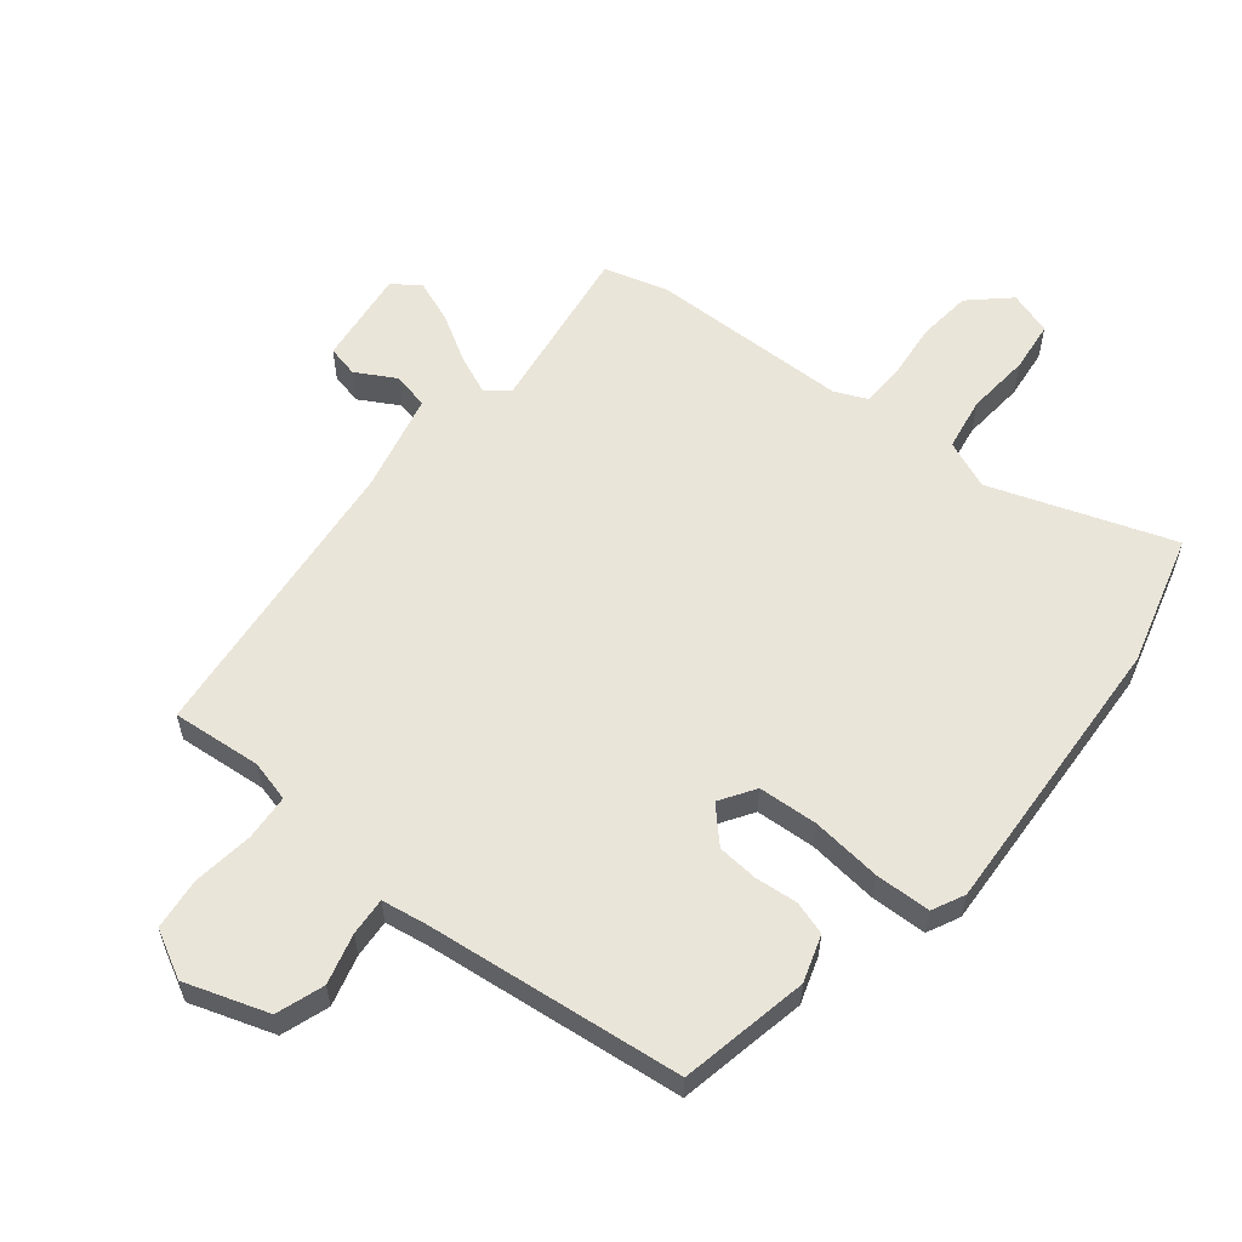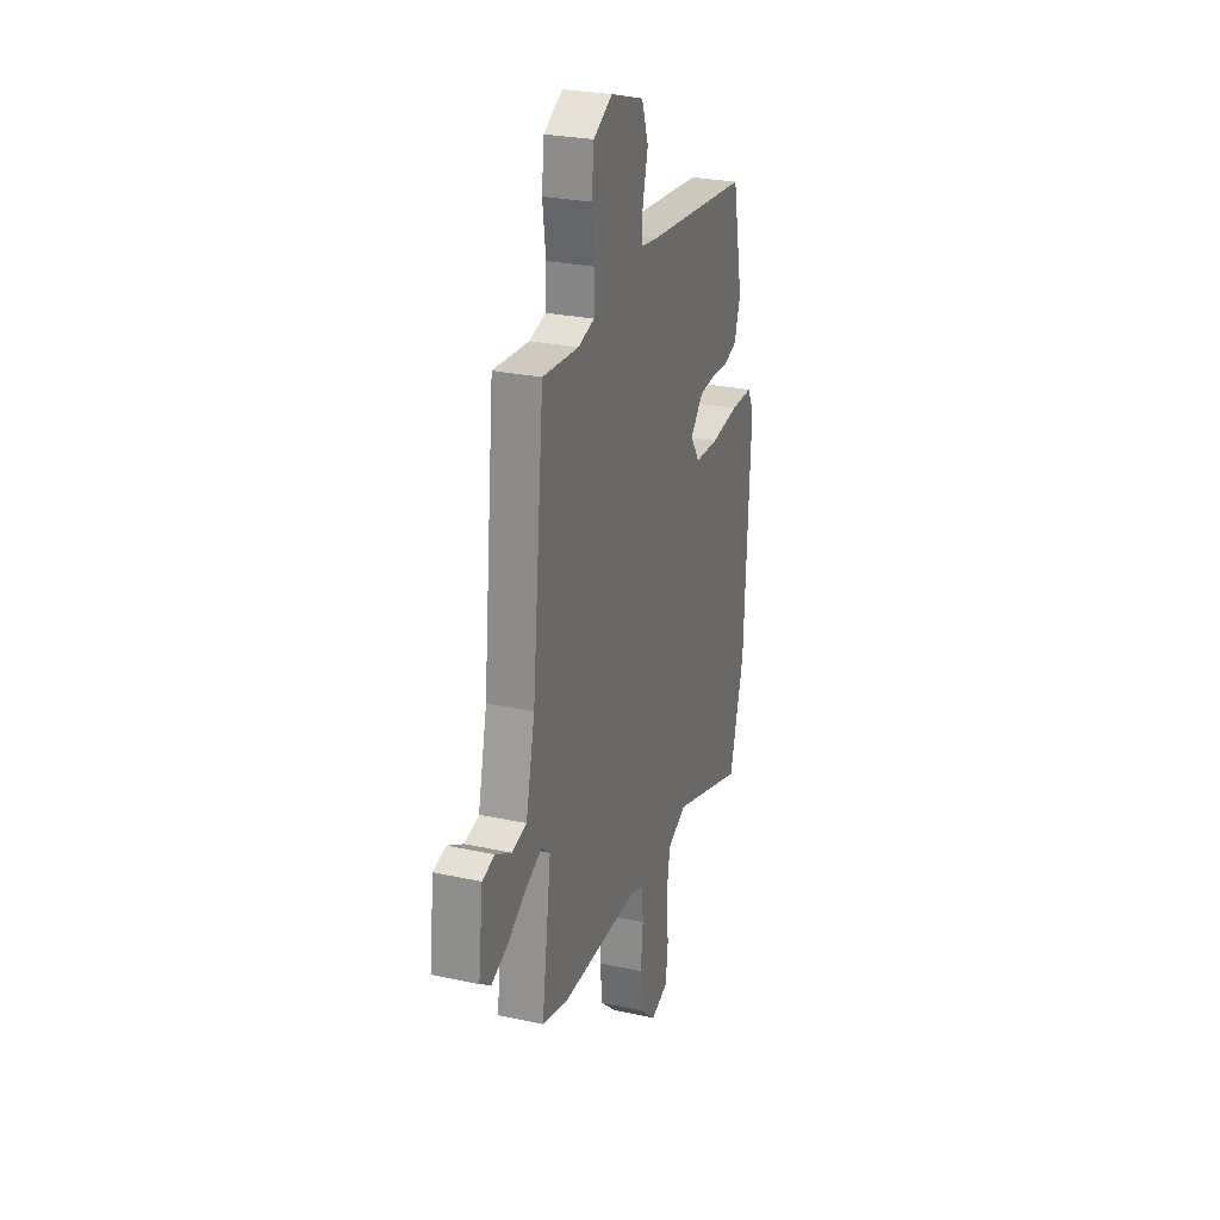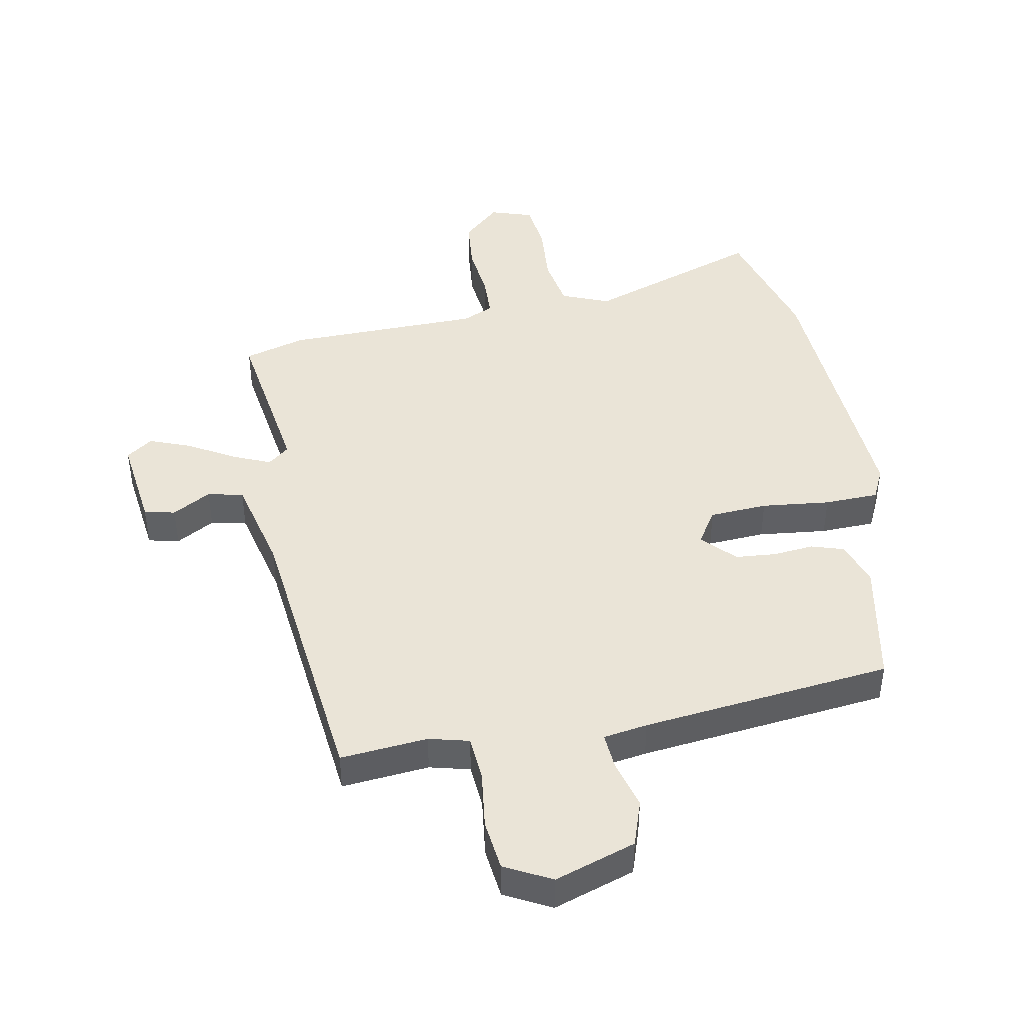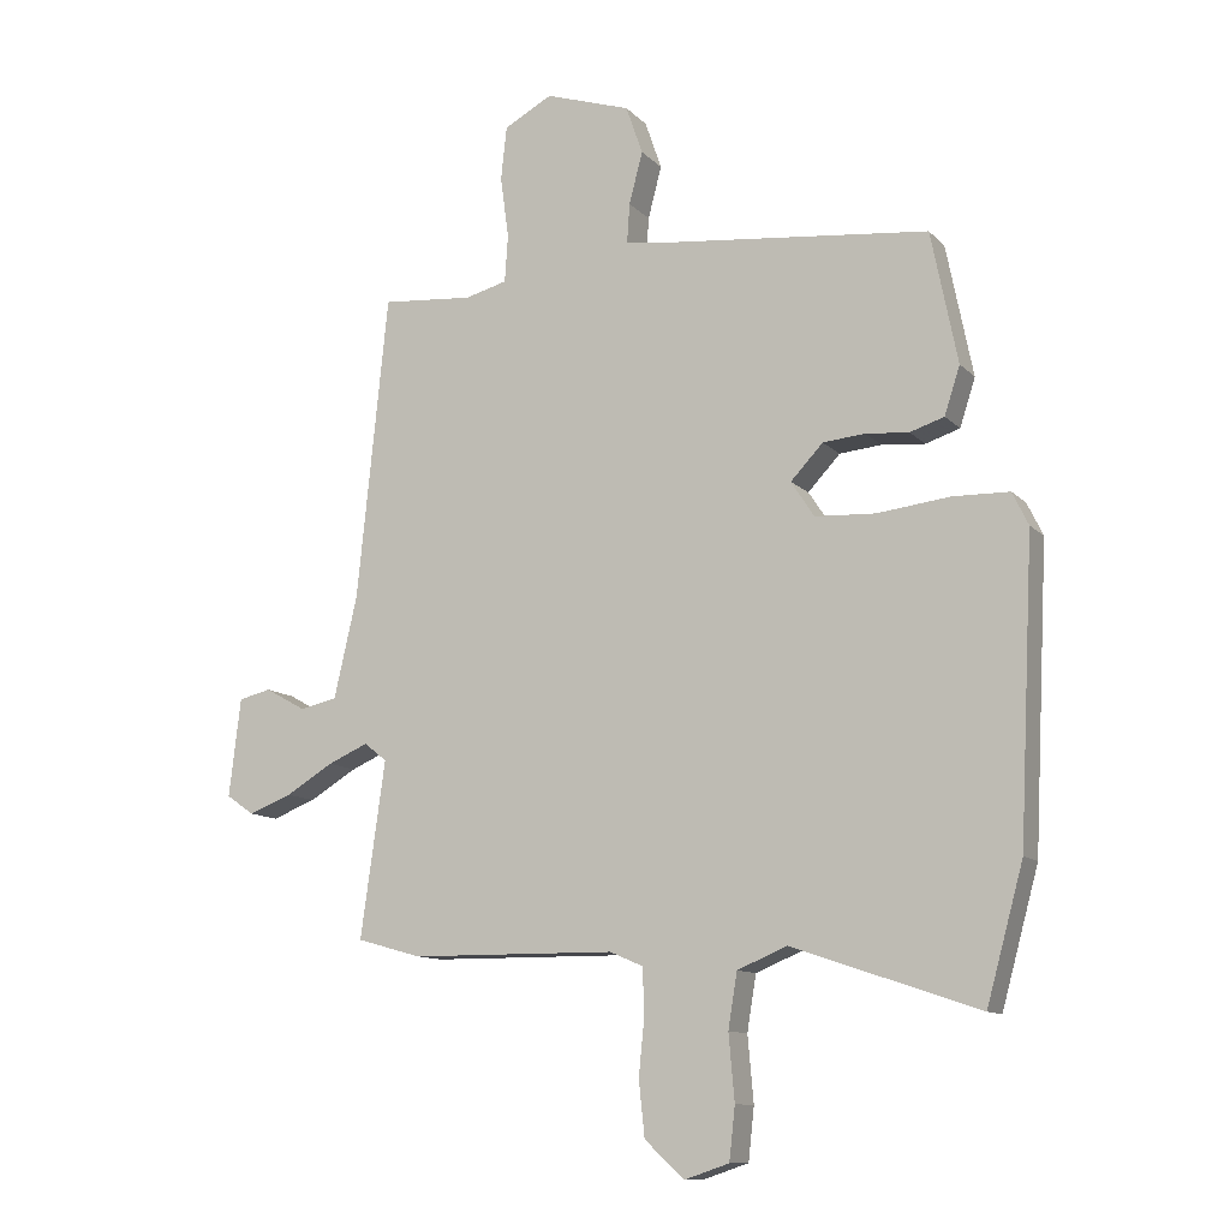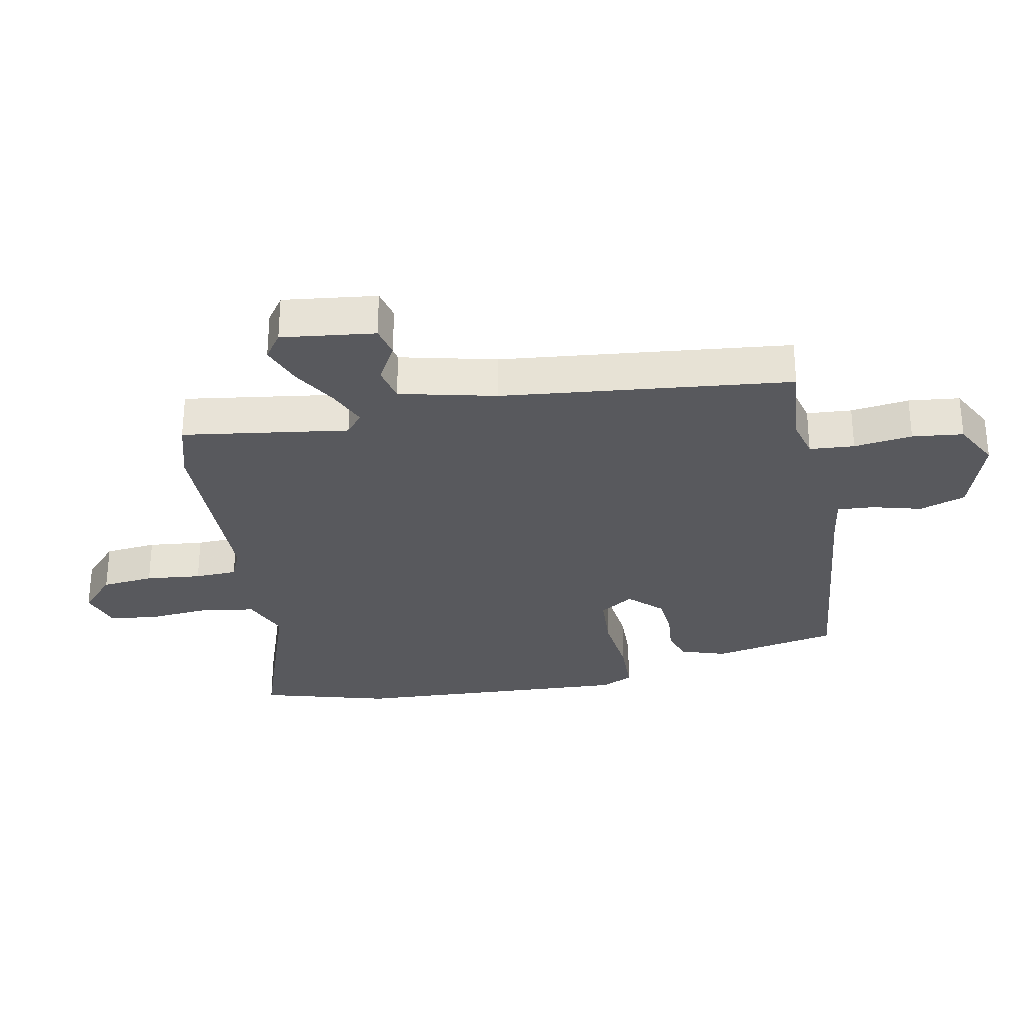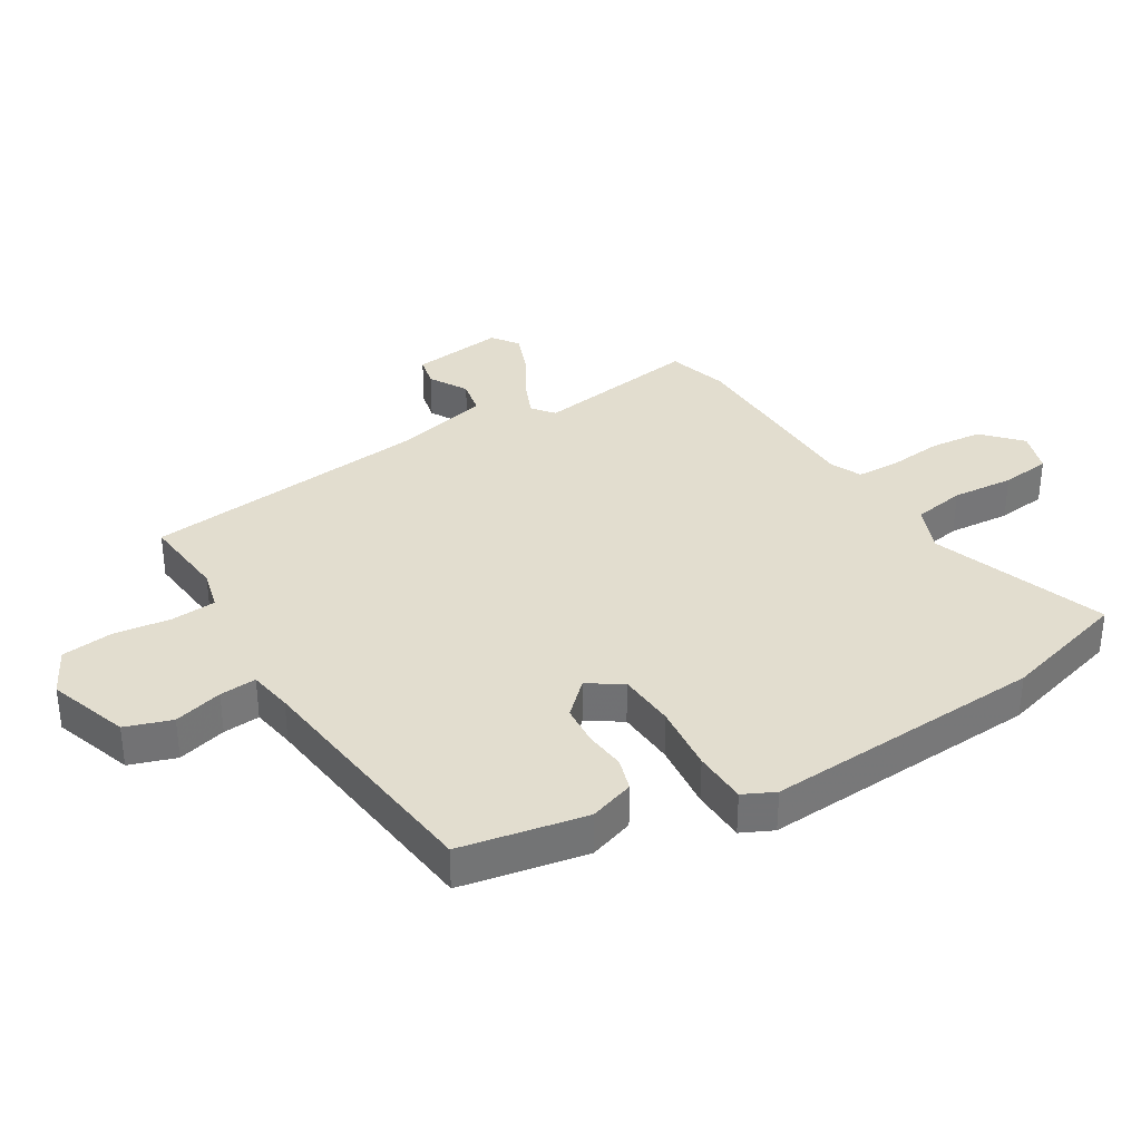
<metadata>
{"format":"obj","ext":"obj","renderer":"f3d","projection":"perspective","resolution":1024,"background":"white","views":[{"elev":58.3,"azim":38.6,"up":"+Y"},{"elev":27.2,"azim":-71.4,"up":"+Z"},{"elev":43.9,"azim":-11.1,"up":"+Y"},{"elev":-11.2,"azim":25.3,"up":"+Z"},{"elev":-30.0,"azim":-79.2,"up":"+Y"},{"elev":34.8,"azim":58.1,"up":"+Y"}]}
</metadata>
<code>
v -0.415 0.07 -0.524
v -0.515 0.07 -0.496
v -0.477 0.07 -0.225
v -0.512 0.07 -0.197
v -0.574 0.07 -0.224
v -0.648 0.07 -0.268
v -0.715 0.07 -0.294
v -0.758 0.07 -0.264
v -0.74 0.07 -0.112
v -0.69 0.07 -0.1
v -0.627 0.07 -0.135
v -0.569 0.07 -0.122
v -0.533 0.07 0.035
v -0.485 0.07 0.505
v -0.343 0.07 0.493
v -0.278 0.07 0.51
v -0.273 0.07 0.583
v -0.286 0.07 0.678
v -0.277 0.07 0.761
v -0.202 0.07 0.801
v -0.07 0.07 0.758
v -0.044 0.07 0.683
v -0.065 0.07 0.603
v -0.069 0.07 0.543
v 0.003 0.07 0.532
v 0.41 0.07 0.489
v 0.451 0.07 0.285
v 0.427 0.07 0.211
v 0.374 0.07 0.194
v 0.307 0.07 0.2
v 0.242 0.07 0.194
v 0.192 0.07 0.141
v 0.228 0.07 0.086
v 0.322 0.07 0.081
v 0.433 0.07 0.094
v 0.521 0.07 0.092
v 0.546 0.07 0.041
v 0.523 0.07 -0.417
v 0.466 0.07 -0.625
v 0.178 0.07 -0.527
v 0.101 0.07 -0.559
v 0.087 0.07 -0.644
v 0.096 0.07 -0.745
v 0.087 0.07 -0.826
v 0.018 0.07 -0.849
v -0.043 0.07 -0.793
v -0.052 0.07 -0.708
v -0.043 0.07 -0.618
v -0.046 0.07 -0.549
v -0.097 0.07 -0.527
v -0.415 0 -0.524
v -0.515 0 -0.496
v -0.477 0 -0.225
v -0.512 0 -0.197
v -0.574 0 -0.224
v -0.648 0 -0.268
v -0.715 0 -0.294
v -0.758 0 -0.264
v -0.74 0 -0.112
v -0.69 0 -0.1
v -0.627 0 -0.135
v -0.569 0 -0.122
v -0.533 0 0.035
v -0.485 0 0.505
v -0.343 0 0.493
v -0.278 0 0.51
v -0.273 0 0.583
v -0.286 0 0.678
v -0.277 0 0.761
v -0.202 0 0.801
v -0.07 0 0.758
v -0.044 0 0.683
v -0.065 0 0.603
v -0.069 0 0.543
v 0.003 0 0.532
v 0.41 0 0.489
v 0.451 0 0.285
v 0.427 0 0.211
v 0.374 0 0.194
v 0.307 0 0.2
v 0.242 0 0.194
v 0.192 0 0.141
v 0.228 0 0.086
v 0.322 0 0.081
v 0.433 0 0.094
v 0.521 0 0.092
v 0.546 0 0.041
v 0.523 0 -0.417
v 0.466 0 -0.625
v 0.178 0 -0.527
v 0.101 0 -0.559
v 0.087 0 -0.644
v 0.096 0 -0.745
v 0.087 0 -0.826
v 0.018 0 -0.849
v -0.043 0 -0.793
v -0.052 0 -0.708
v -0.043 0 -0.618
v -0.046 0 -0.549
v -0.097 0 -0.527
f 46 47 48
f 45 46 48
f 44 45 48
f 43 44 48
f 42 43 48
f 41 42 48 49
f 40 41 49 50
f 38 39 40
f 37 38 40
f 36 37 40
f 35 36 40
f 34 35 40
f 1 2 3
f 50 1 3
f 40 50 3
f 34 40 3
f 33 34 3
f 28 29 30
f 27 28 30
f 26 27 30
f 25 26 30
f 24 25 30 31
f 21 22 23
f 20 21 23
f 19 20 23
f 18 19 23
f 17 18 23
f 16 17 23 24
f 24 31 32
f 16 24 32
f 15 16 32
f 9 10 11
f 8 9 11
f 7 8 11
f 6 7 11
f 5 6 11
f 4 5 11 12
f 33 3 4
f 32 33 4
f 15 32 4
f 14 15 4
f 13 14 4
f 4 12 13
f 98 97 96
f 98 96 95
f 98 95 94
f 98 94 93
f 98 93 92
f 99 98 92 91
f 100 99 91 90
f 90 89 88
f 90 88 87
f 90 87 86
f 90 86 85
f 90 85 84
f 53 52 51
f 53 51 100
f 53 100 90
f 53 90 84
f 53 84 83
f 80 79 78
f 80 78 77
f 80 77 76
f 80 76 75
f 81 80 75 74
f 73 72 71
f 73 71 70
f 73 70 69
f 73 69 68
f 73 68 67
f 74 73 67 66
f 82 81 74
f 82 74 66
f 82 66 65
f 61 60 59
f 61 59 58
f 61 58 57
f 61 57 56
f 61 56 55
f 62 61 55 54
f 54 53 83
f 54 83 82
f 54 82 65
f 54 65 64
f 54 64 63
f 63 62 54
f 1 51 52 2
f 2 52 53 3
f 3 53 54 4
f 4 54 55 5
f 5 55 56 6
f 6 56 57 7
f 7 57 58 8
f 8 58 59 9
f 9 59 60 10
f 10 60 61 11
f 11 61 62 12
f 12 62 63 13
f 13 63 64 14
f 14 64 65 15
f 15 65 66 16
f 16 66 67 17
f 17 67 68 18
f 18 68 69 19
f 19 69 70 20
f 20 70 71 21
f 21 71 72 22
f 22 72 73 23
f 23 73 74 24
f 24 74 75 25
f 25 75 76 26
f 26 76 77 27
f 27 77 78 28
f 28 78 79 29
f 29 79 80 30
f 30 80 81 31
f 31 81 82 32
f 32 82 83 33
f 33 83 84 34
f 34 84 85 35
f 35 85 86 36
f 36 86 87 37
f 37 87 88 38
f 38 88 89 39
f 39 89 90 40
f 40 90 91 41
f 41 91 92 42
f 42 92 93 43
f 43 93 94 44
f 44 94 95 45
f 45 95 96 46
f 46 96 97 47
f 47 97 98 48
f 48 98 99 49
f 49 99 100 50
f 50 100 51 1

</code>
